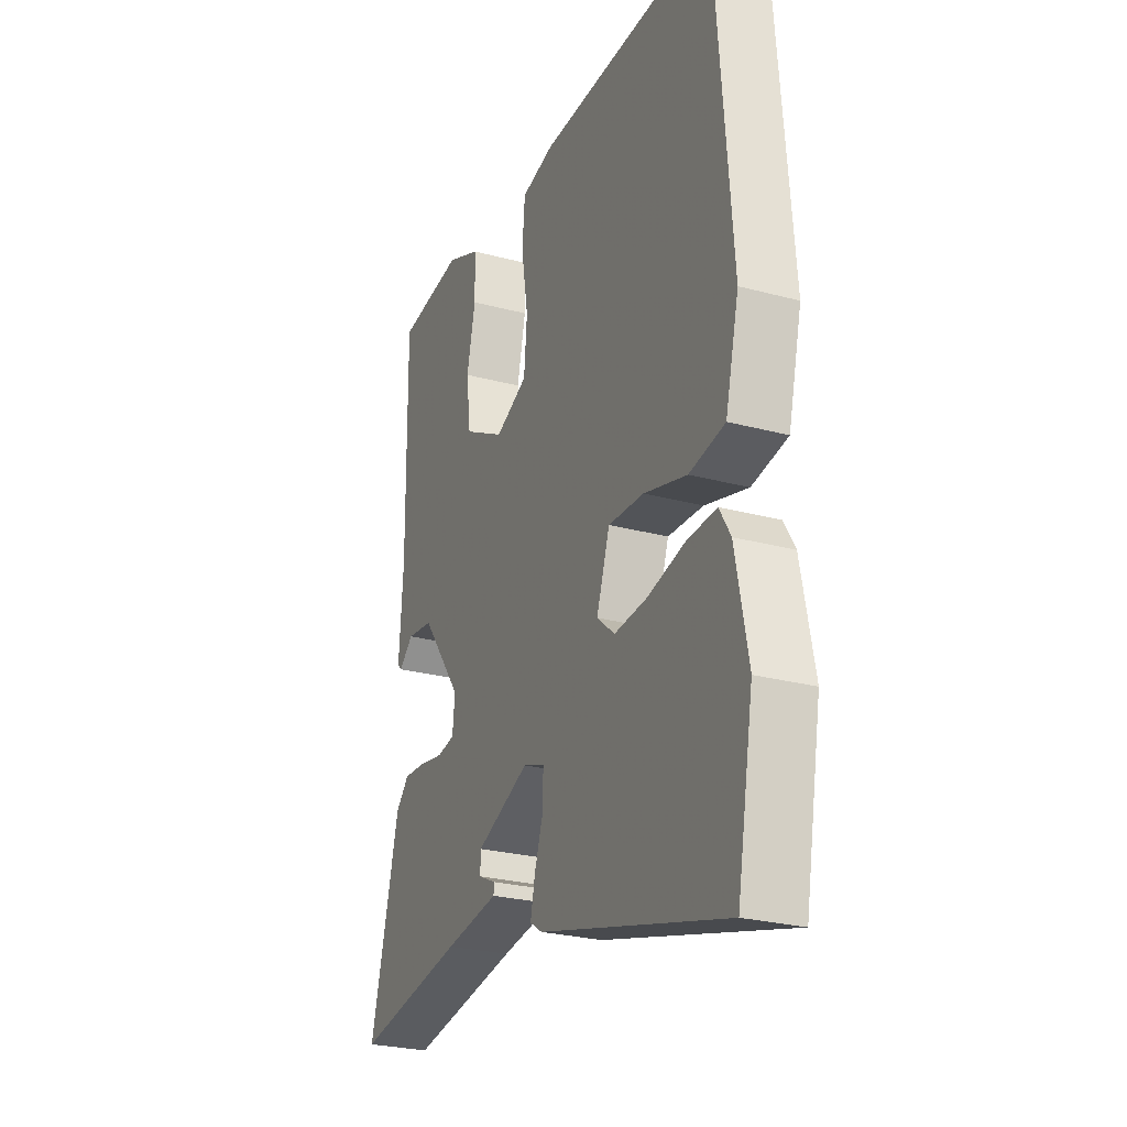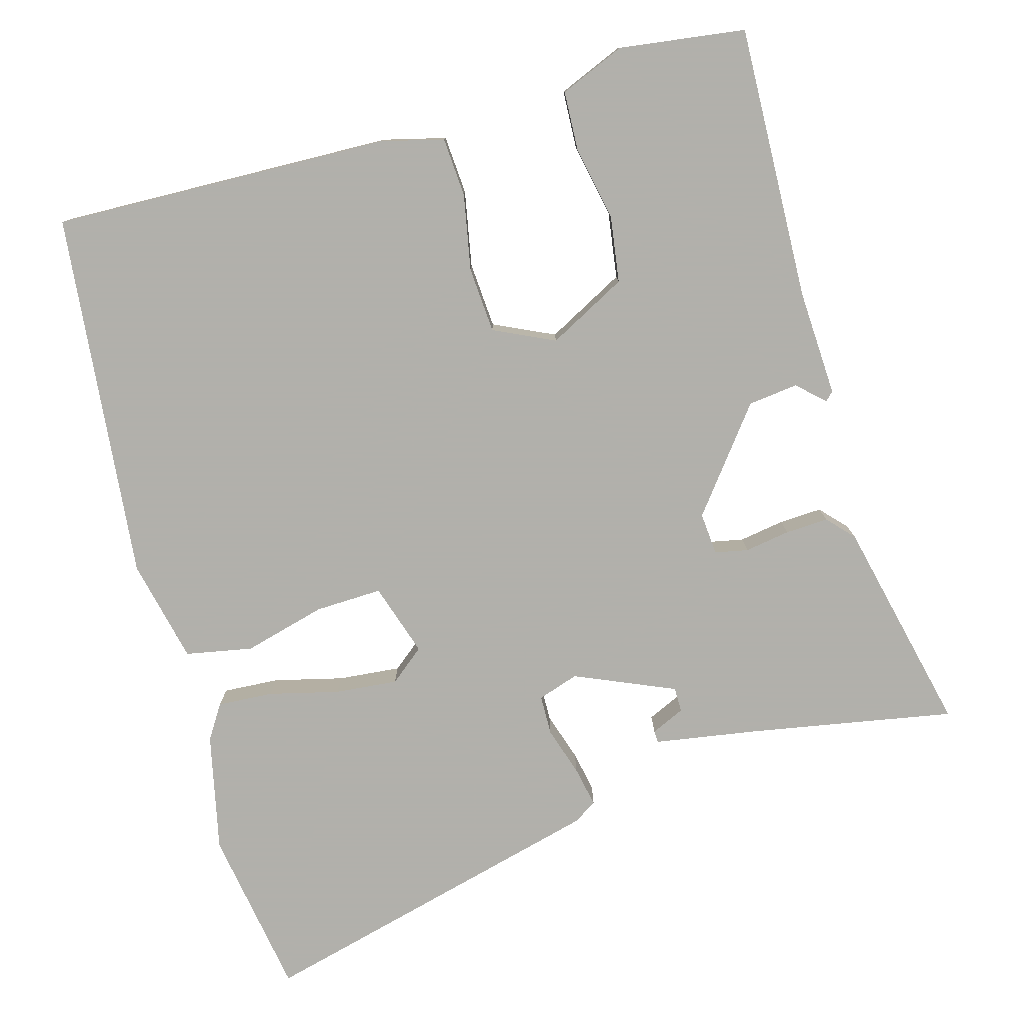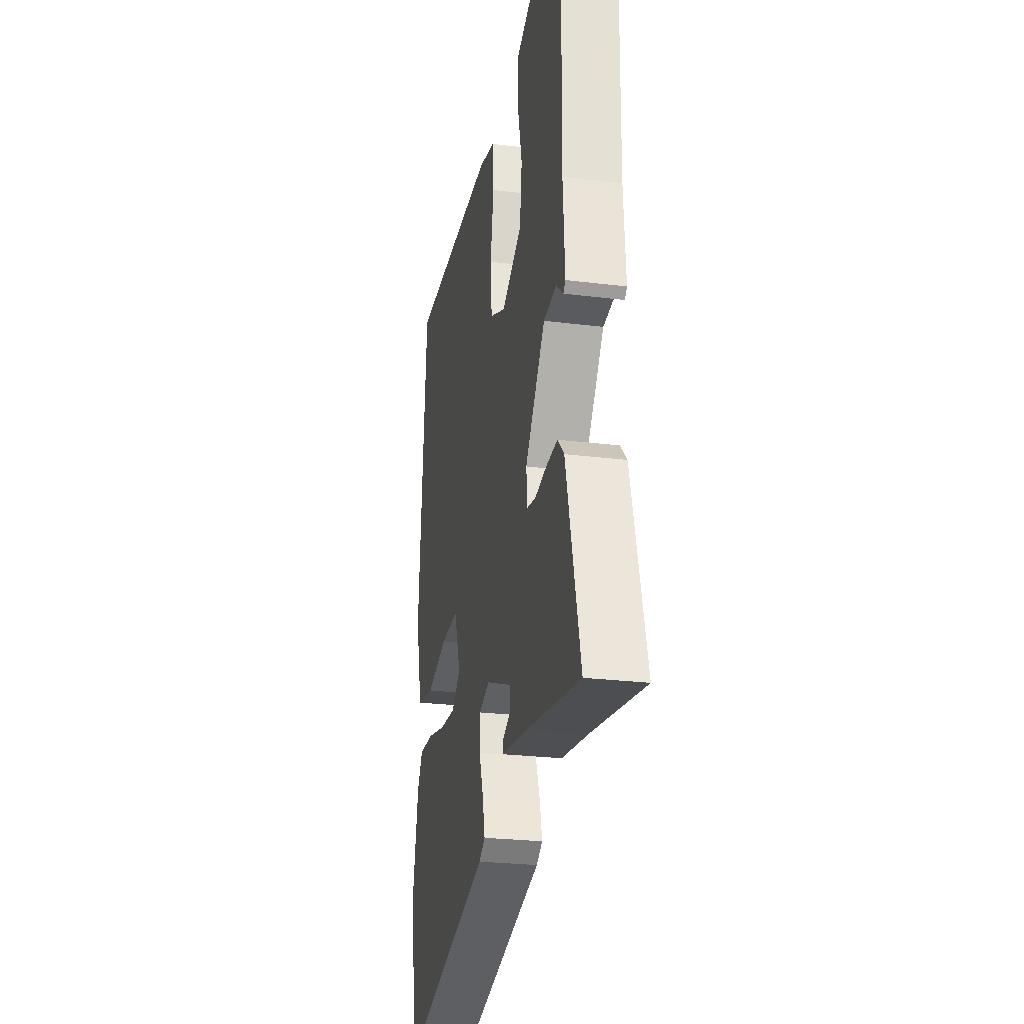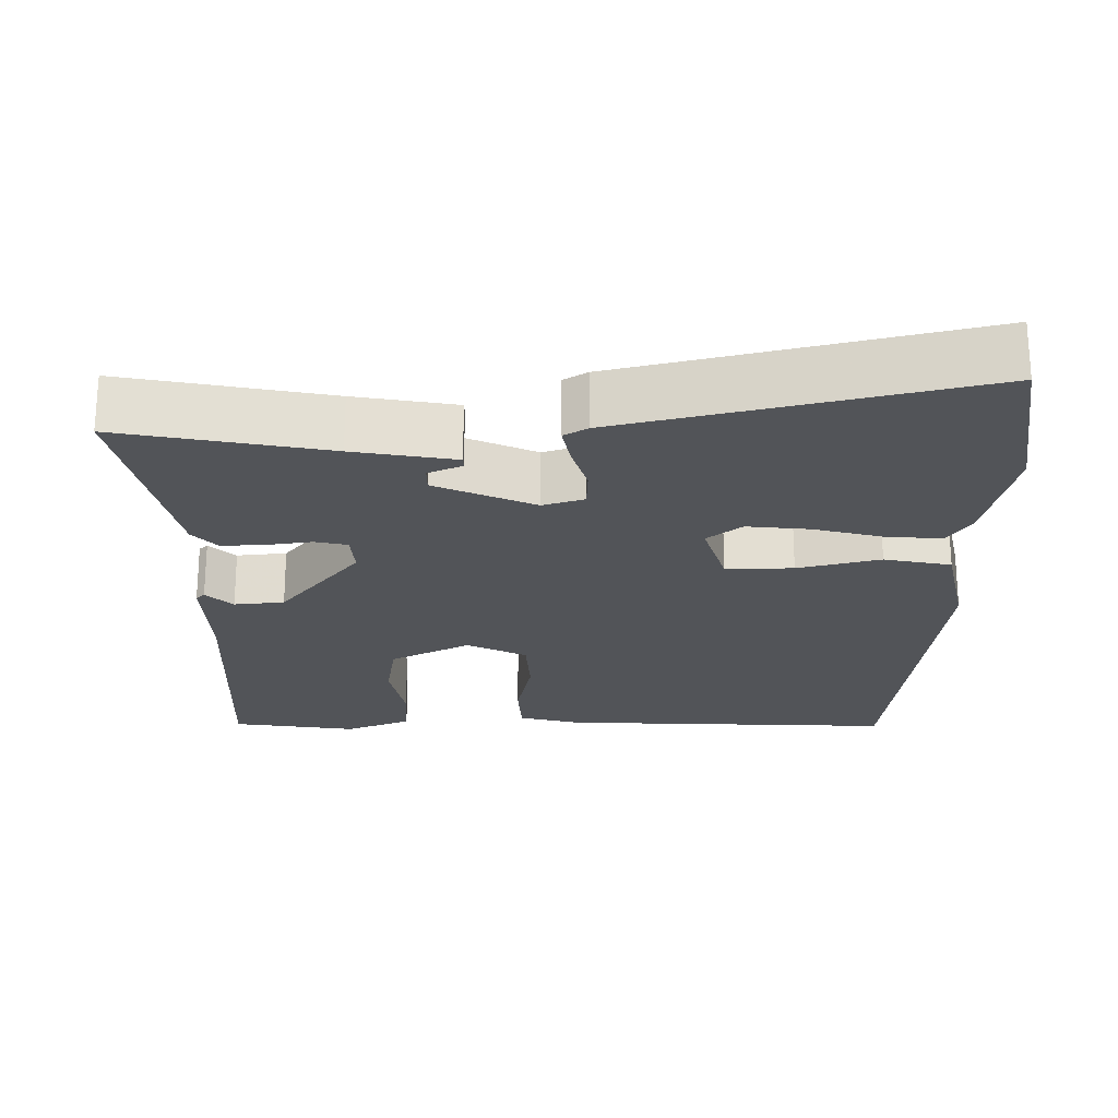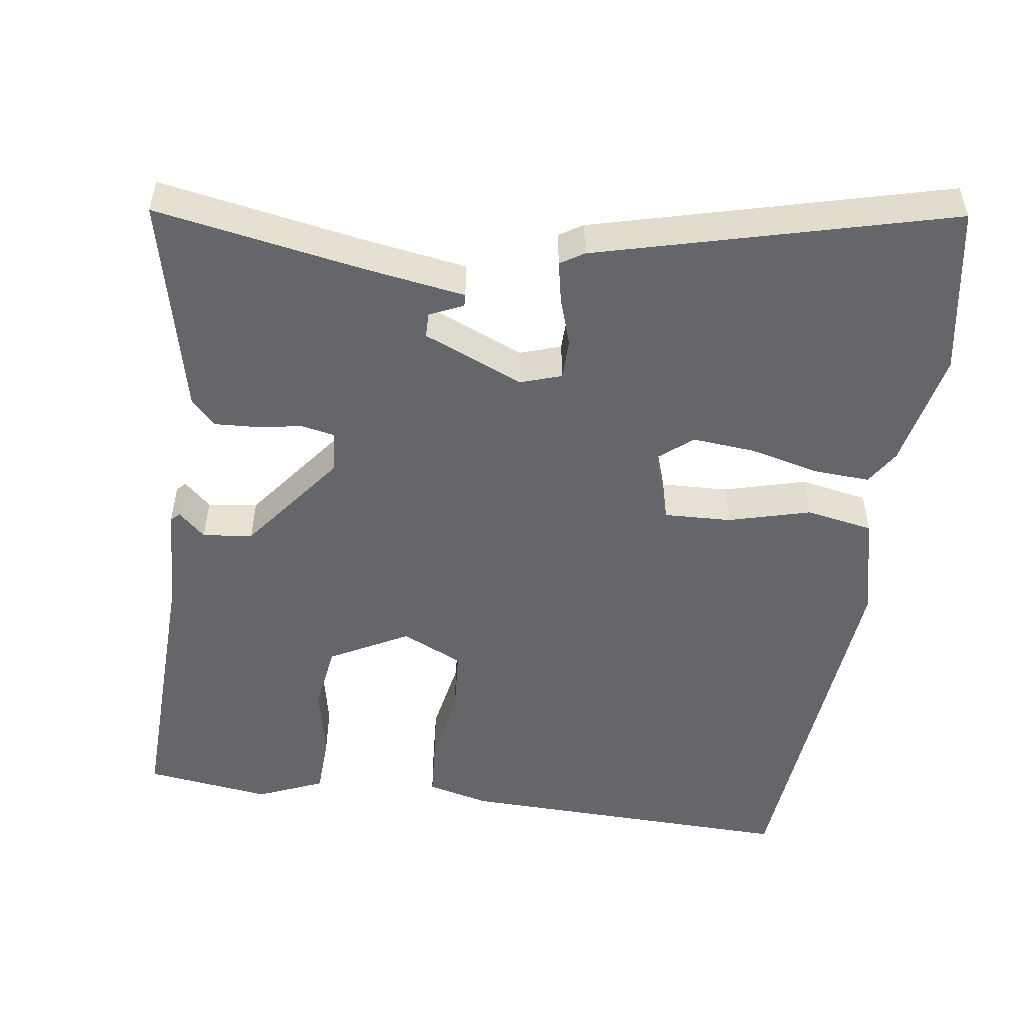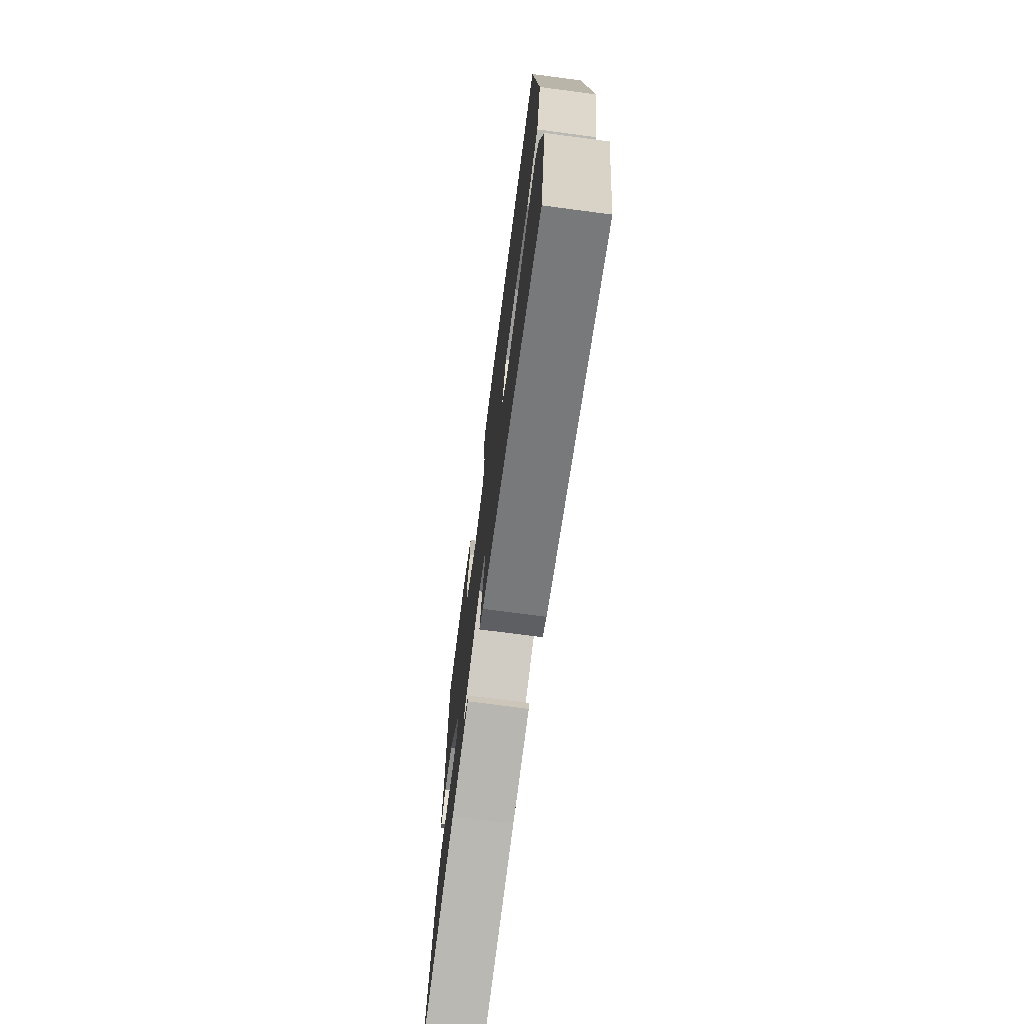
<metadata>
{"format":"obj","ext":"obj","renderer":"f3d","projection":"perspective","resolution":1024,"background":"white","views":[{"elev":-26.3,"azim":-112.9,"up":"+Z"},{"elev":-78.5,"azim":14.5,"up":"+Y"},{"elev":-25.4,"azim":78.6,"up":"+Z"},{"elev":-23.0,"azim":178.5,"up":"+Y"},{"elev":-51.8,"azim":171.0,"up":"+Y"},{"elev":-73.3,"azim":-97.5,"up":"+Z"}]}
</metadata>
<code>
v 0.484 0.07 0.498
v 0.479 0.07 0.135
v 0.489 0.07 -0.007
v 0.478 0.07 -0.018
v 0.442 0.07 0.014
v 0.376 0.07 0.005
v 0.274 0.07 -0.132
v 0.28 0.07 -0.188
v 0.324 0.07 -0.196
v 0.384 0.07 -0.185
v 0.441 0.07 -0.181
v 0.474 0.07 -0.215
v 0.546 0.07 -0.5
v 0.271 0.07 -0.456
v 0.136 0.07 -0.437
v 0.135 0.07 -0.421
v 0.179 0.07 -0.4
v 0.178 0.07 -0.367
v 0.045 0.07 -0.313
v -0.009 0.07 -0.332
v -0.009 0.07 -0.385
v 0.013 0.07 -0.449
v 0.025 0.07 -0.503
v -0.006 0.07 -0.523
v -0.472 0.07 -0.652
v -0.513 0.07 -0.43
v -0.482 0.07 -0.273
v -0.454 0.07 -0.227
v -0.38 0.07 -0.23
v -0.287 0.07 -0.251
v -0.204 0.07 -0.257
v -0.159 0.07 -0.219
v -0.192 0.07 -0.123
v -0.281 0.07 -0.128
v -0.389 0.07 -0.159
v -0.478 0.07 -0.144
v -0.512 0.07 -0.007
v -0.473 0.07 0.482
v -0.025 0.07 0.478
v 0.058 0.07 0.459
v 0.065 0.07 0.381
v 0.048 0.07 0.28
v 0.056 0.07 0.193
v 0.137 0.07 0.157
v 0.24 0.07 0.214
v 0.251 0.07 0.303
v 0.229 0.07 0.4
v 0.231 0.07 0.479
v 0.317 0.07 0.517
v 0.484 0 0.498
v 0.479 0 0.135
v 0.489 0 -0.007
v 0.478 0 -0.018
v 0.442 0 0.014
v 0.376 0 0.005
v 0.274 0 -0.132
v 0.28 0 -0.188
v 0.324 0 -0.196
v 0.384 0 -0.185
v 0.441 0 -0.181
v 0.474 0 -0.215
v 0.546 0 -0.5
v 0.271 0 -0.456
v 0.136 0 -0.437
v 0.135 0 -0.421
v 0.179 0 -0.4
v 0.178 0 -0.367
v 0.045 0 -0.313
v -0.009 0 -0.332
v -0.009 0 -0.385
v 0.013 0 -0.449
v 0.025 0 -0.503
v -0.006 0 -0.523
v -0.472 0 -0.652
v -0.513 0 -0.43
v -0.482 0 -0.273
v -0.454 0 -0.227
v -0.38 0 -0.23
v -0.287 0 -0.251
v -0.204 0 -0.257
v -0.159 0 -0.219
v -0.192 0 -0.123
v -0.281 0 -0.128
v -0.389 0 -0.159
v -0.478 0 -0.144
v -0.512 0 -0.007
v -0.473 0 0.482
v -0.025 0 0.478
v 0.058 0 0.459
v 0.065 0 0.381
v 0.048 0 0.28
v 0.056 0 0.193
v 0.137 0 0.157
v 0.24 0 0.214
v 0.251 0 0.303
v 0.229 0 0.4
v 0.231 0 0.479
v 0.317 0 0.517
f 49 1 2
f 48 49 2
f 47 48 2
f 46 47 2
f 3 4 5
f 2 3 5
f 46 2 5
f 45 46 5
f 44 45 5 6
f 43 44 6 7
f 40 41 42
f 39 40 42
f 38 39 42
f 37 38 42
f 36 37 42
f 35 36 42
f 34 35 42
f 33 34 42 43
f 43 7 8
f 33 43 8
f 32 33 8
f 28 29 30
f 27 28 30
f 26 27 30
f 25 26 30
f 24 25 30
f 23 24 30
f 22 23 30
f 21 22 30
f 20 21 30 31
f 32 8 9
f 31 32 9
f 20 31 9
f 19 20 9
f 14 15 16 17
f 14 17 18
f 13 14 18
f 13 18 19
f 12 13 19
f 11 12 19
f 10 11 19
f 9 10 19
f 51 50 98
f 51 98 97
f 51 97 96
f 51 96 95
f 54 53 52
f 54 52 51
f 54 51 95
f 54 95 94
f 55 54 94 93
f 56 55 93 92
f 91 90 89
f 91 89 88
f 91 88 87
f 91 87 86
f 91 86 85
f 91 85 84
f 91 84 83
f 92 91 83 82
f 57 56 92
f 57 92 82
f 57 82 81
f 79 78 77
f 79 77 76
f 79 76 75
f 79 75 74
f 79 74 73
f 79 73 72
f 79 72 71
f 79 71 70
f 80 79 70 69
f 58 57 81
f 58 81 80
f 58 80 69
f 58 69 68
f 66 65 64 63
f 67 66 63
f 67 63 62
f 68 67 62
f 68 62 61
f 68 61 60
f 68 60 59
f 68 59 58
f 1 50 51 2
f 2 51 52 3
f 3 52 53 4
f 4 53 54 5
f 5 54 55 6
f 6 55 56 7
f 7 56 57 8
f 8 57 58 9
f 9 58 59 10
f 10 59 60 11
f 11 60 61 12
f 12 61 62 13
f 13 62 63 14
f 14 63 64 15
f 15 64 65 16
f 16 65 66 17
f 17 66 67 18
f 18 67 68 19
f 19 68 69 20
f 20 69 70 21
f 21 70 71 22
f 22 71 72 23
f 23 72 73 24
f 24 73 74 25
f 25 74 75 26
f 26 75 76 27
f 27 76 77 28
f 28 77 78 29
f 29 78 79 30
f 30 79 80 31
f 31 80 81 32
f 32 81 82 33
f 33 82 83 34
f 34 83 84 35
f 35 84 85 36
f 36 85 86 37
f 37 86 87 38
f 38 87 88 39
f 39 88 89 40
f 40 89 90 41
f 41 90 91 42
f 42 91 92 43
f 43 92 93 44
f 44 93 94 45
f 45 94 95 46
f 46 95 96 47
f 47 96 97 48
f 48 97 98 49
f 49 98 50 1

</code>
